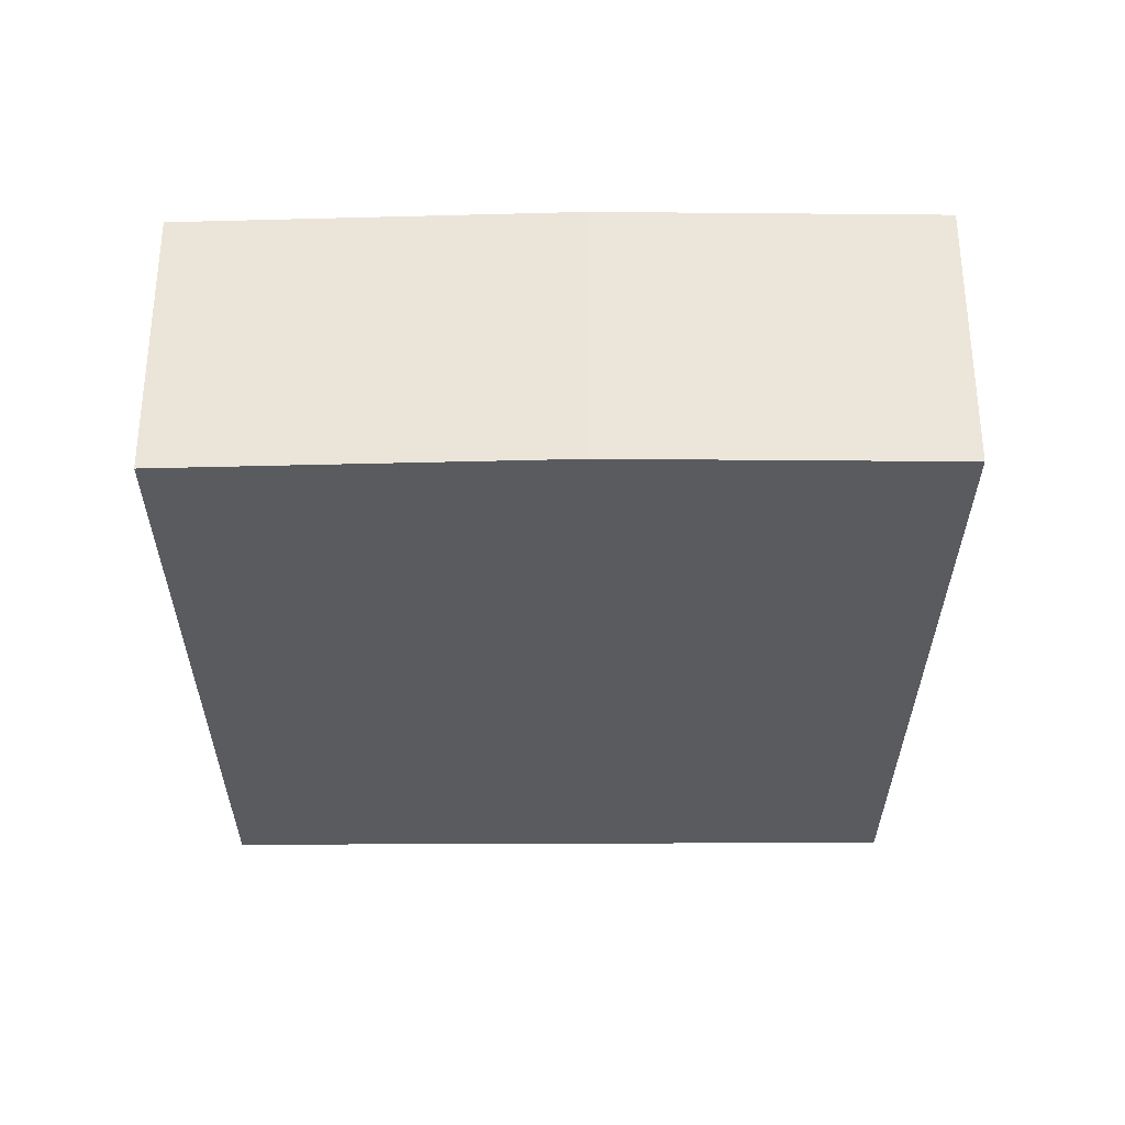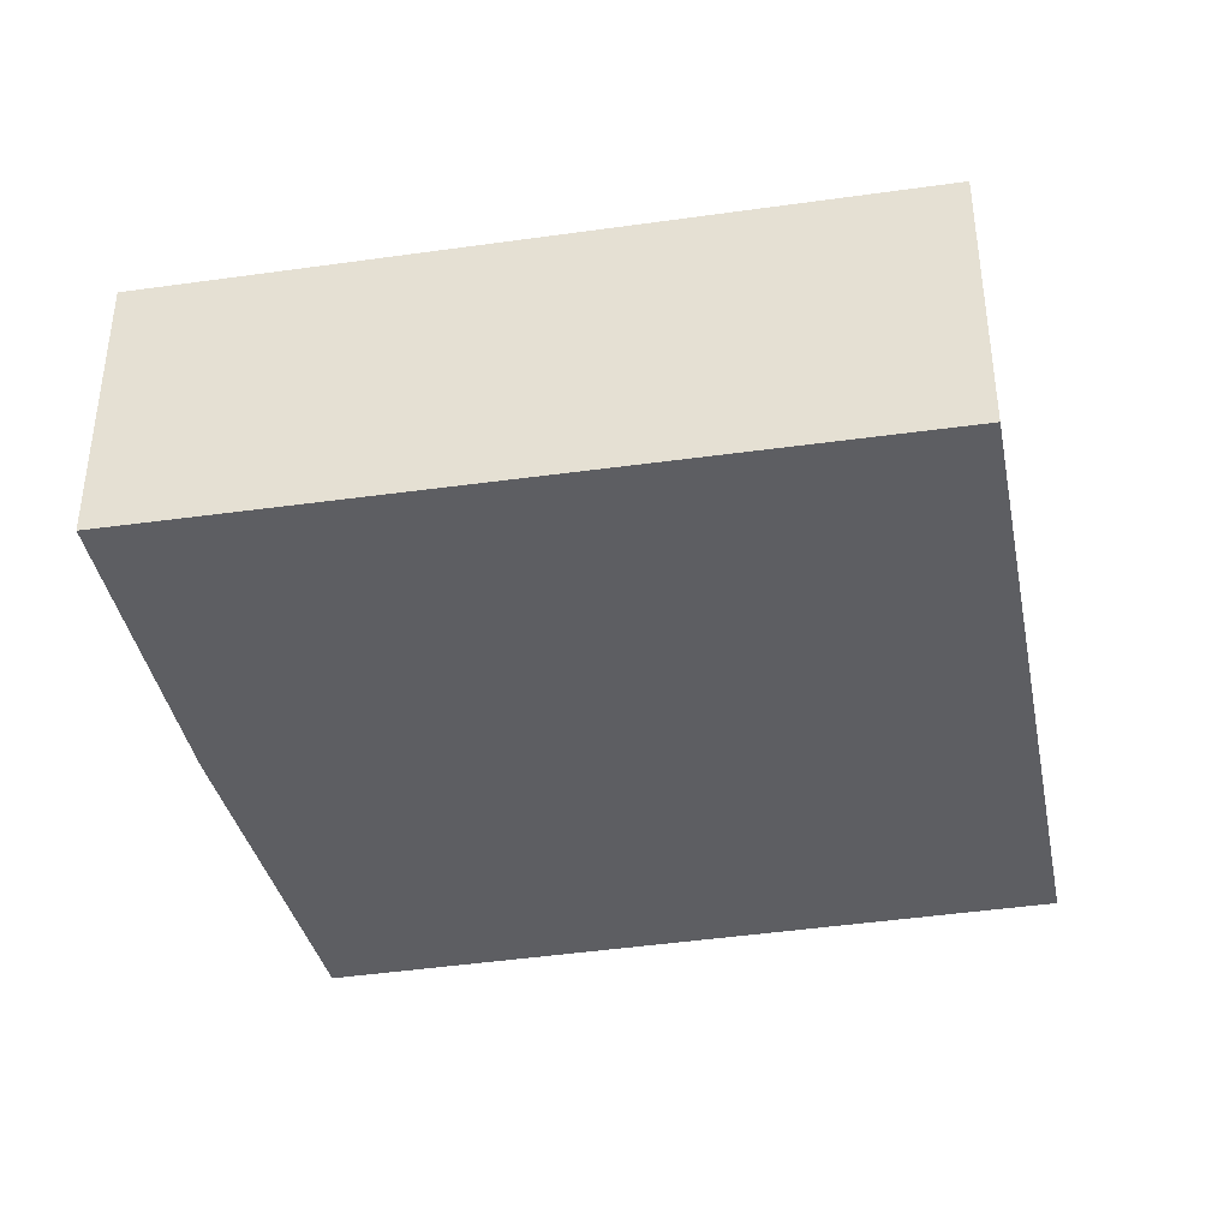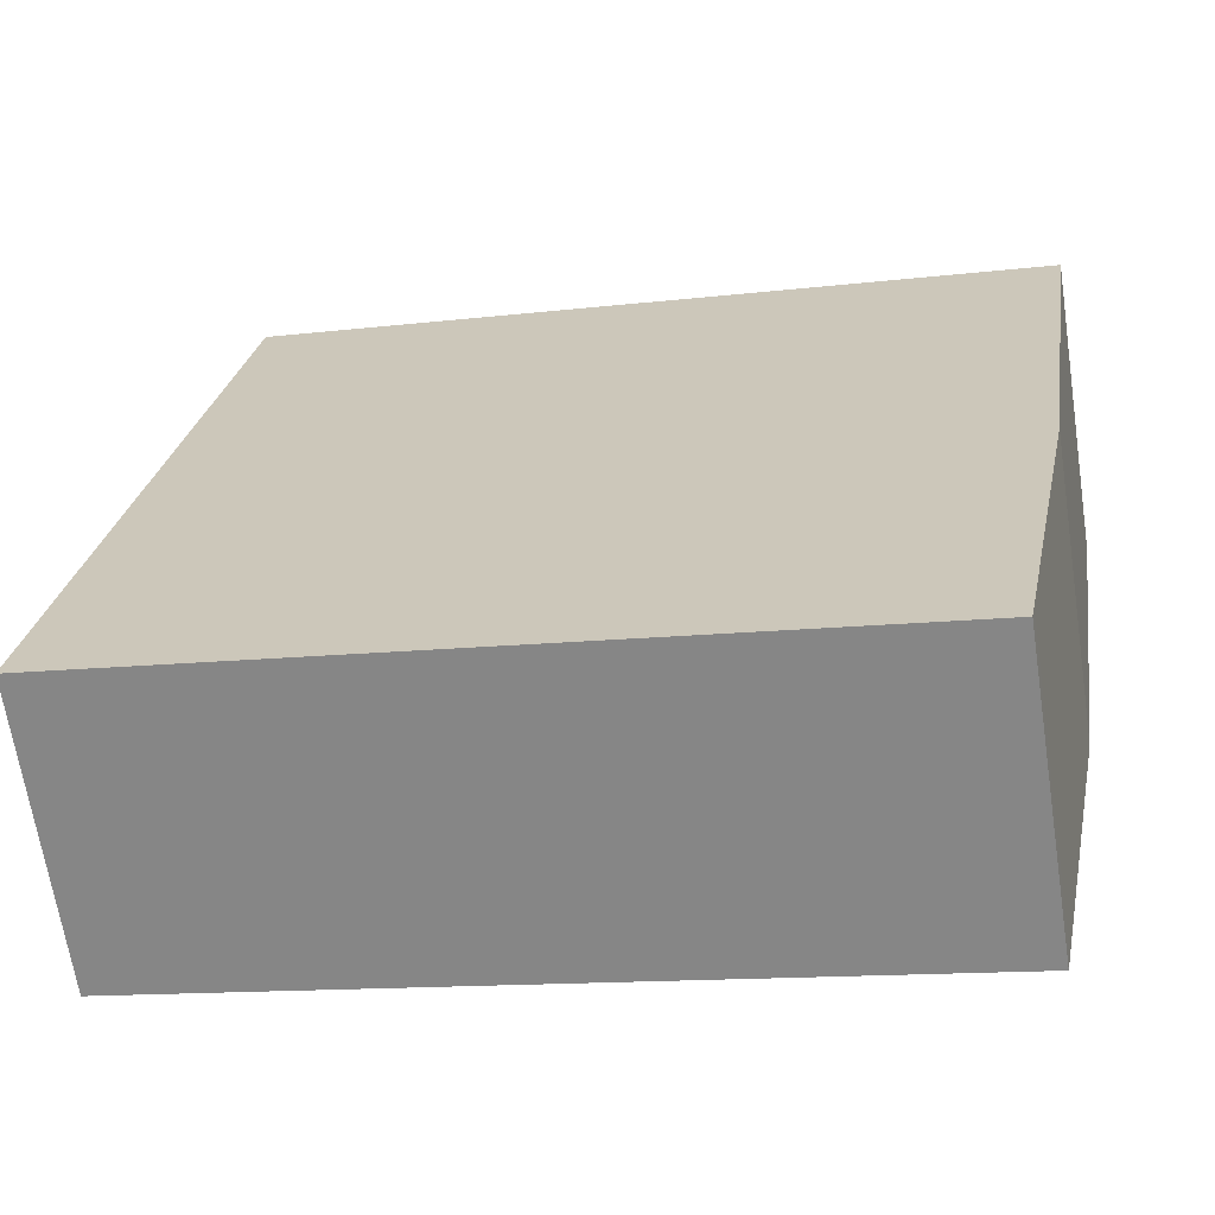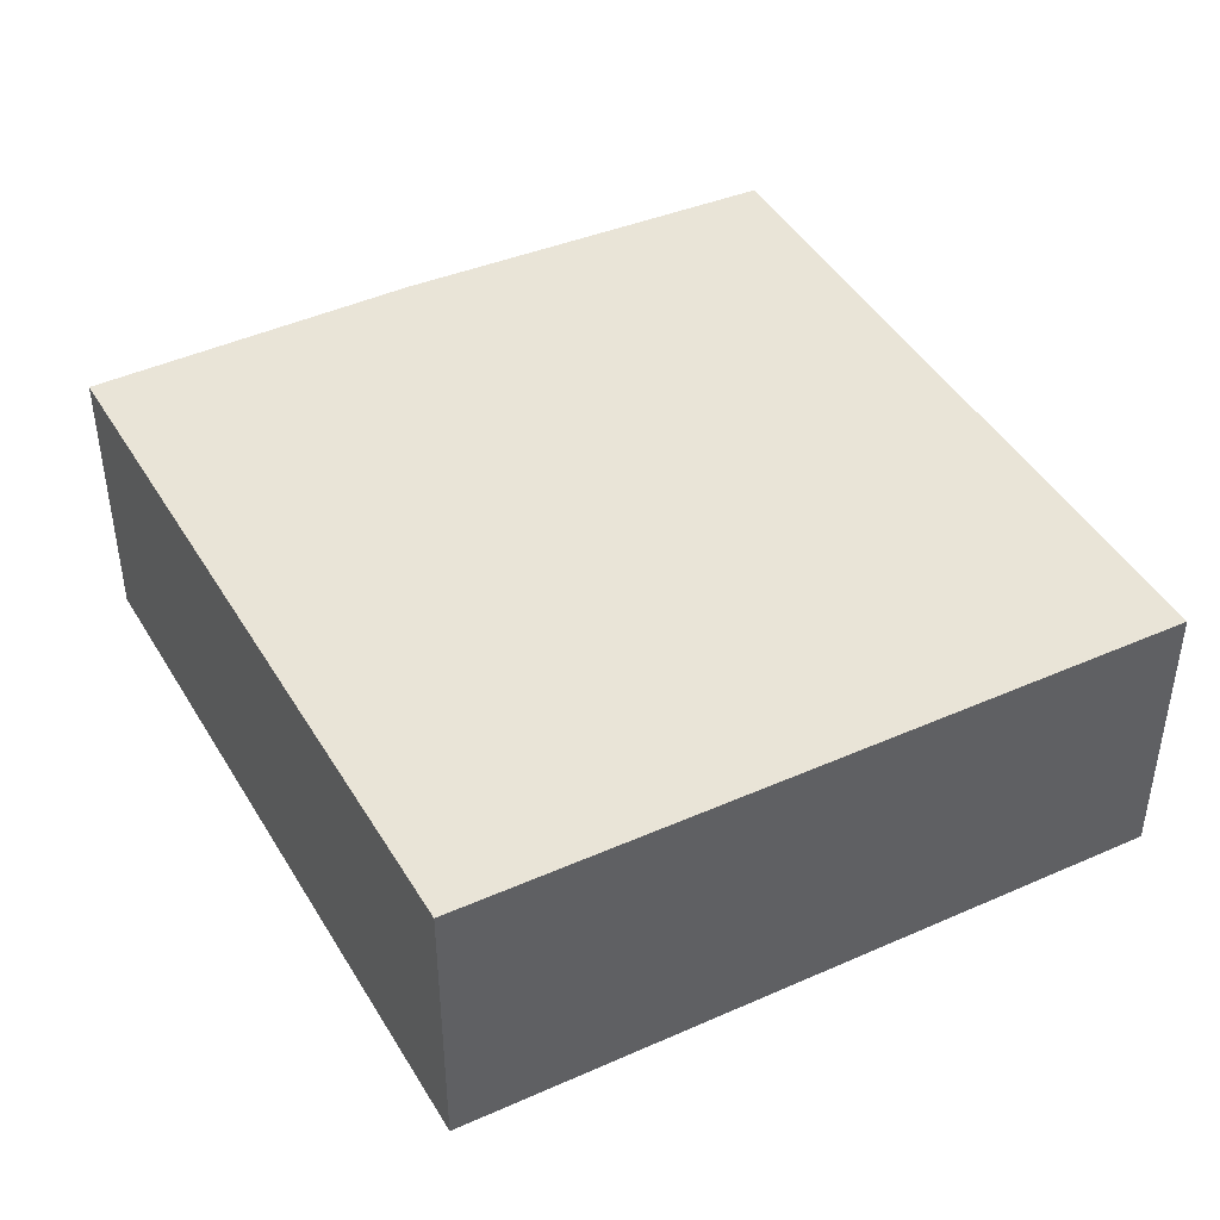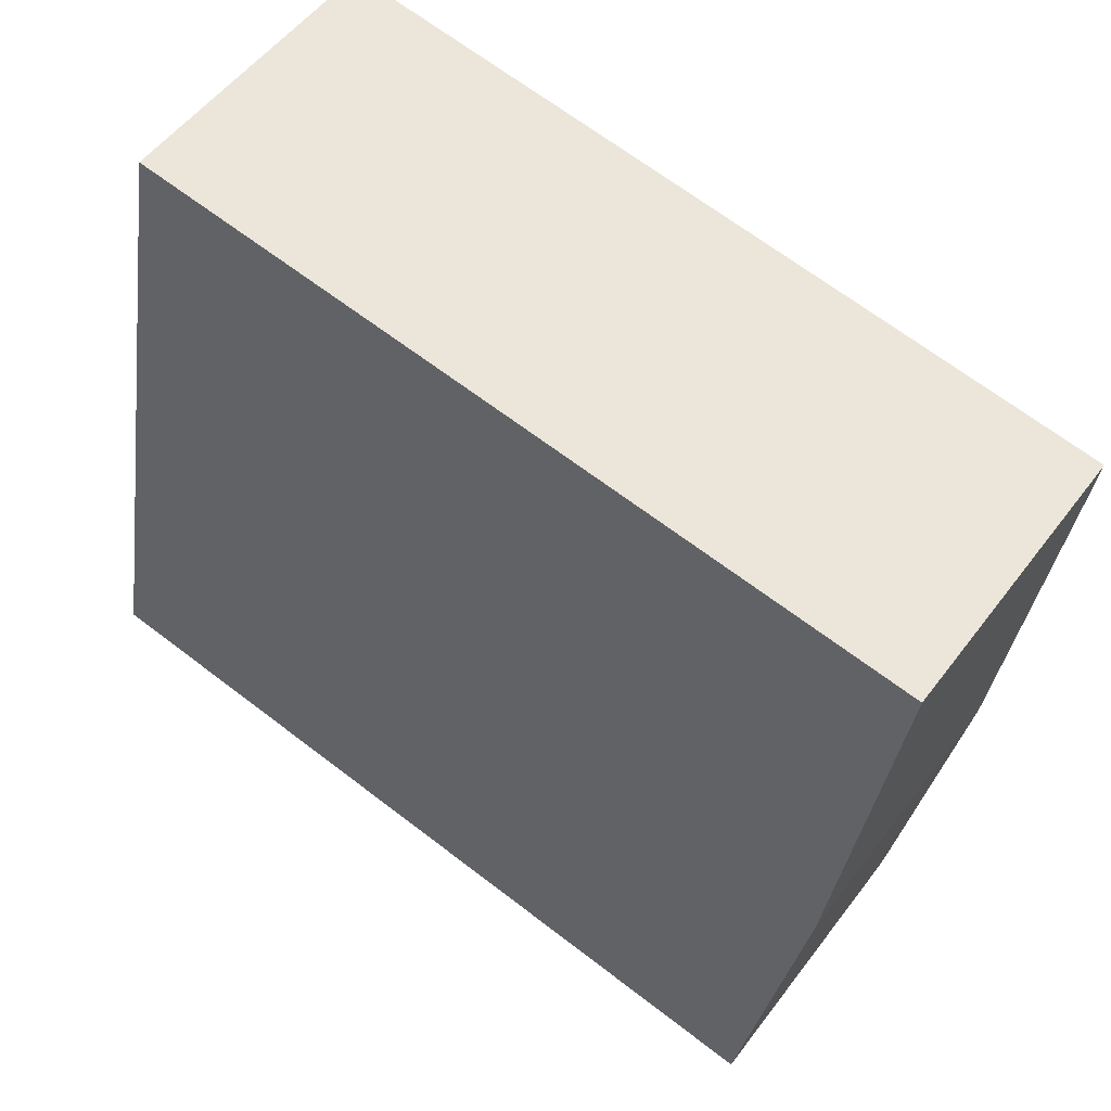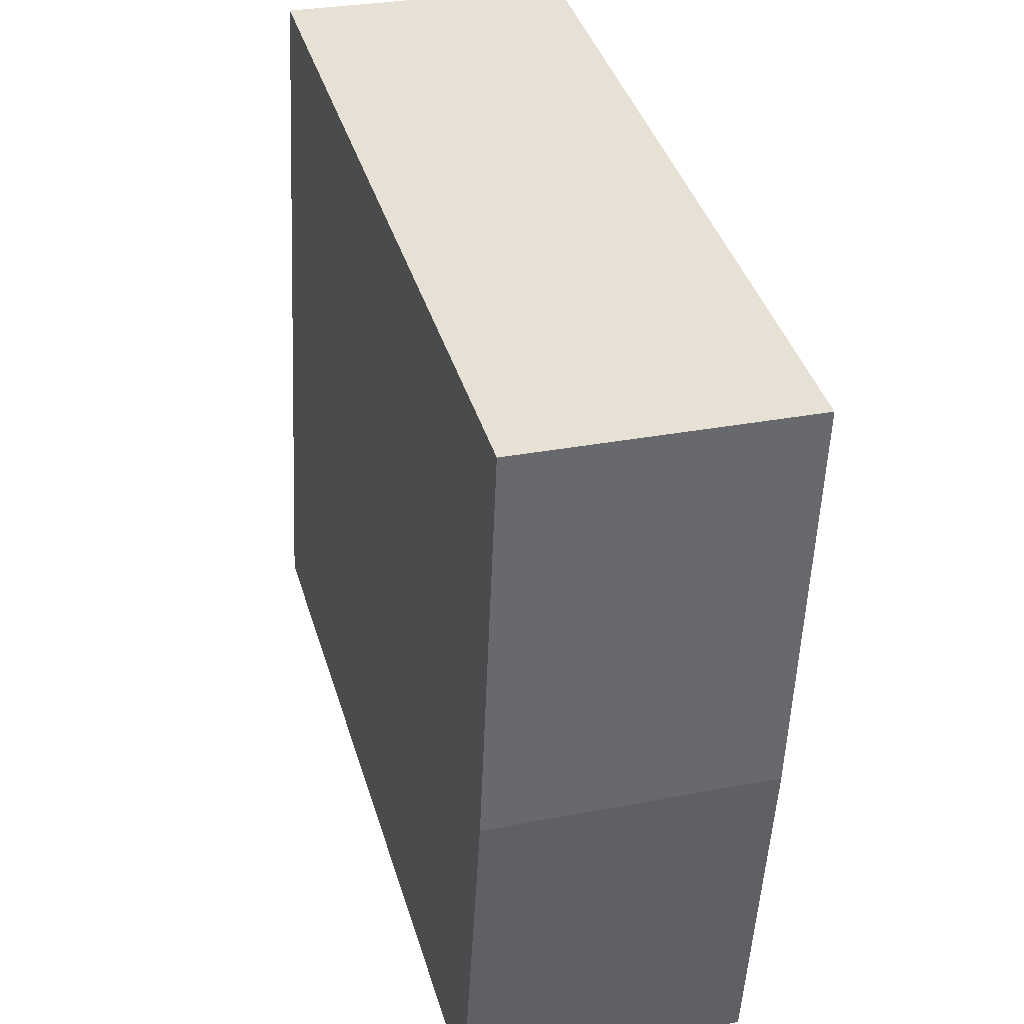
<metadata>
{"format":"obj","ext":"obj","renderer":"f3d","projection":"perspective","resolution":1024,"background":"white","views":[{"elev":-32.4,"azim":100.4,"up":"+Y"},{"elev":-38.5,"azim":-158.8,"up":"+Y"},{"elev":-65.9,"azim":8.7,"up":"+Z"},{"elev":43.1,"azim":-107.7,"up":"+Y"},{"elev":52.5,"azim":35.7,"up":"+Z"},{"elev":28.9,"azim":73.6,"up":"+Z"}]}
</metadata>
<code>
v  0 2.332 1.428e-16
v  6.239 2.332 -1.09
v  6.211 2.332 -1.231
v  6.761 2.332 1.566
v  7.237 2.332 4.843
v  1.04 2.332 5.926
v  6.761 -9.589e-17 1.566
v  6.239 6.674e-17 -1.09
v  6.211 7.538e-17 -1.231
v  7.237 -2.965e-16 4.843
v  0 0 0
v  1.04 -3.629e-16 5.926
g defaultobject
f 1 2 3
f 2 1 4
f 4 1 5
f 5 1 6
f 7 2 4
f 2 7 8
f 2 8 3
f 3 8 9
f 10 4 5
f 4 10 7
f 9 1 3
f 1 9 11
f 11 6 1
f 6 11 12
f 12 5 6
f 5 12 10
f 8 11 9
f 11 8 7
f 11 7 12
f 12 7 10

</code>
